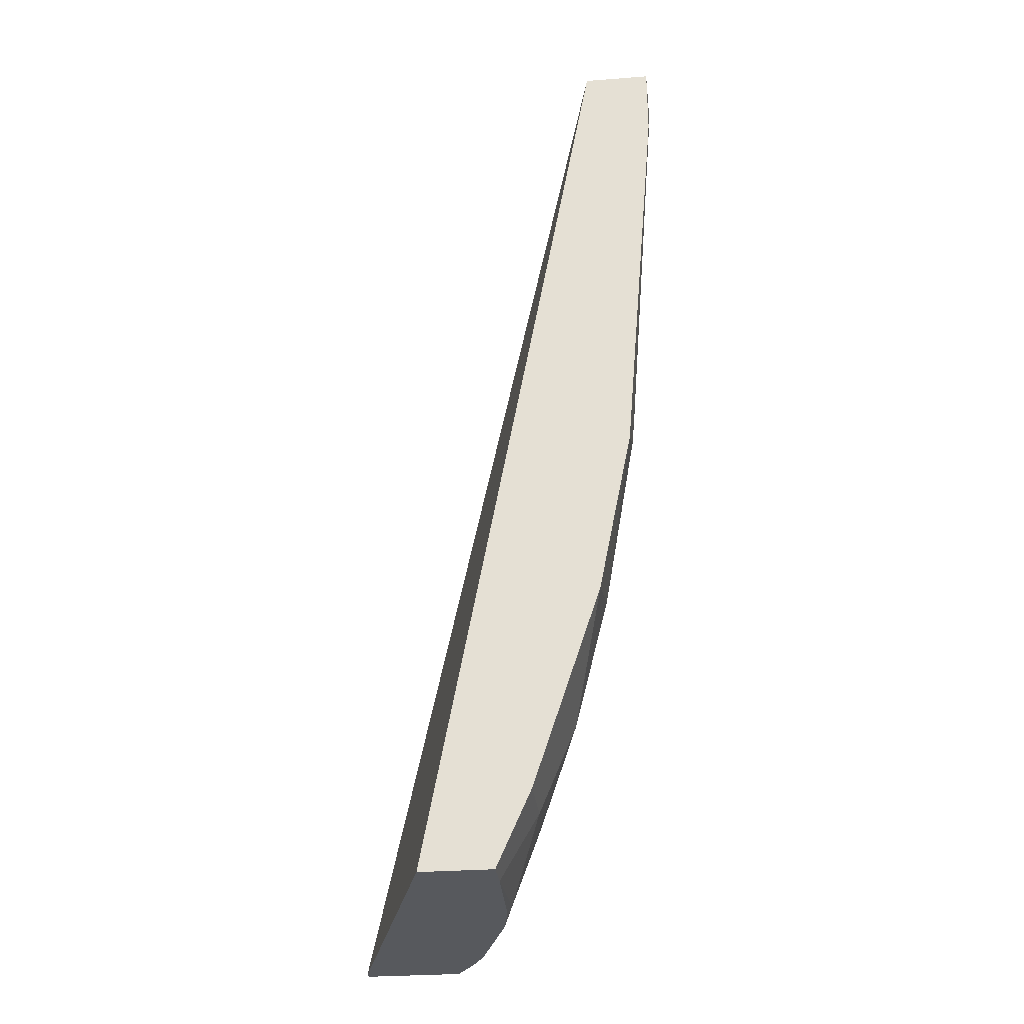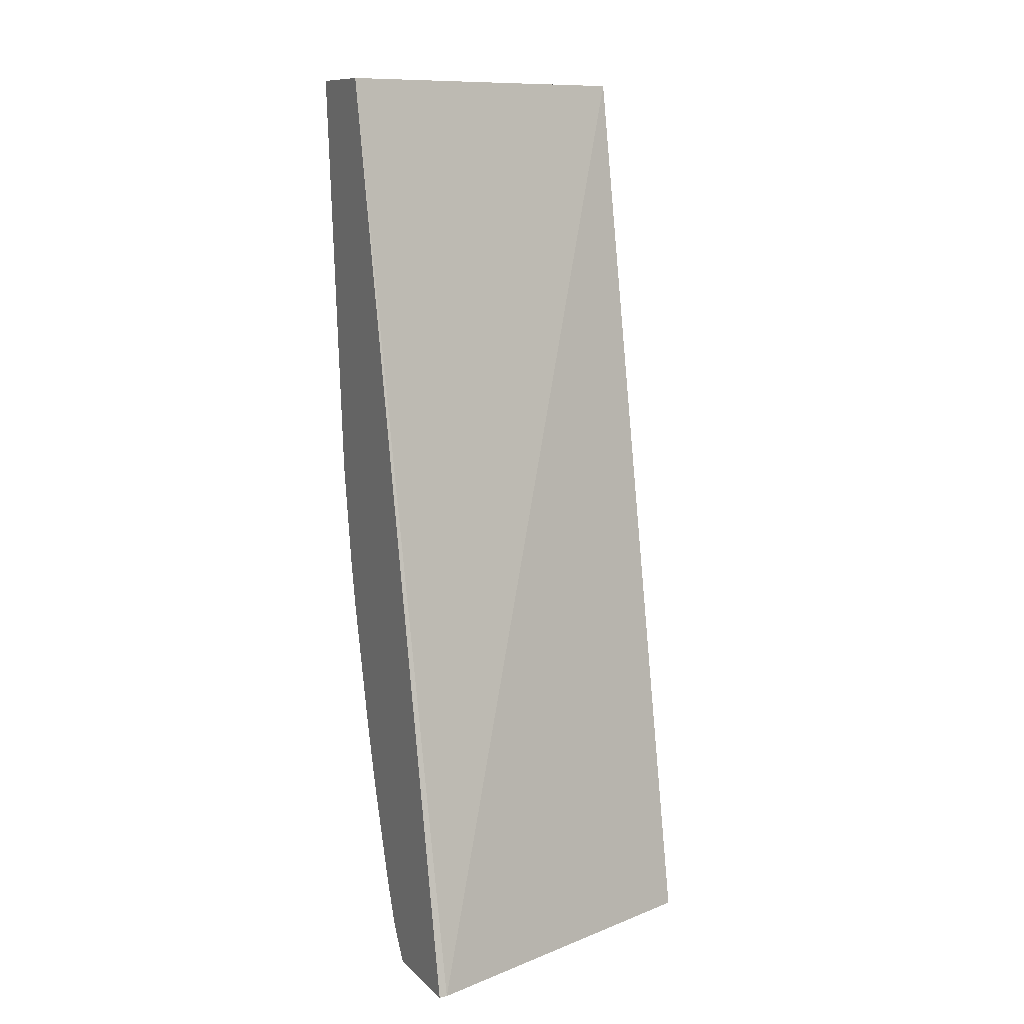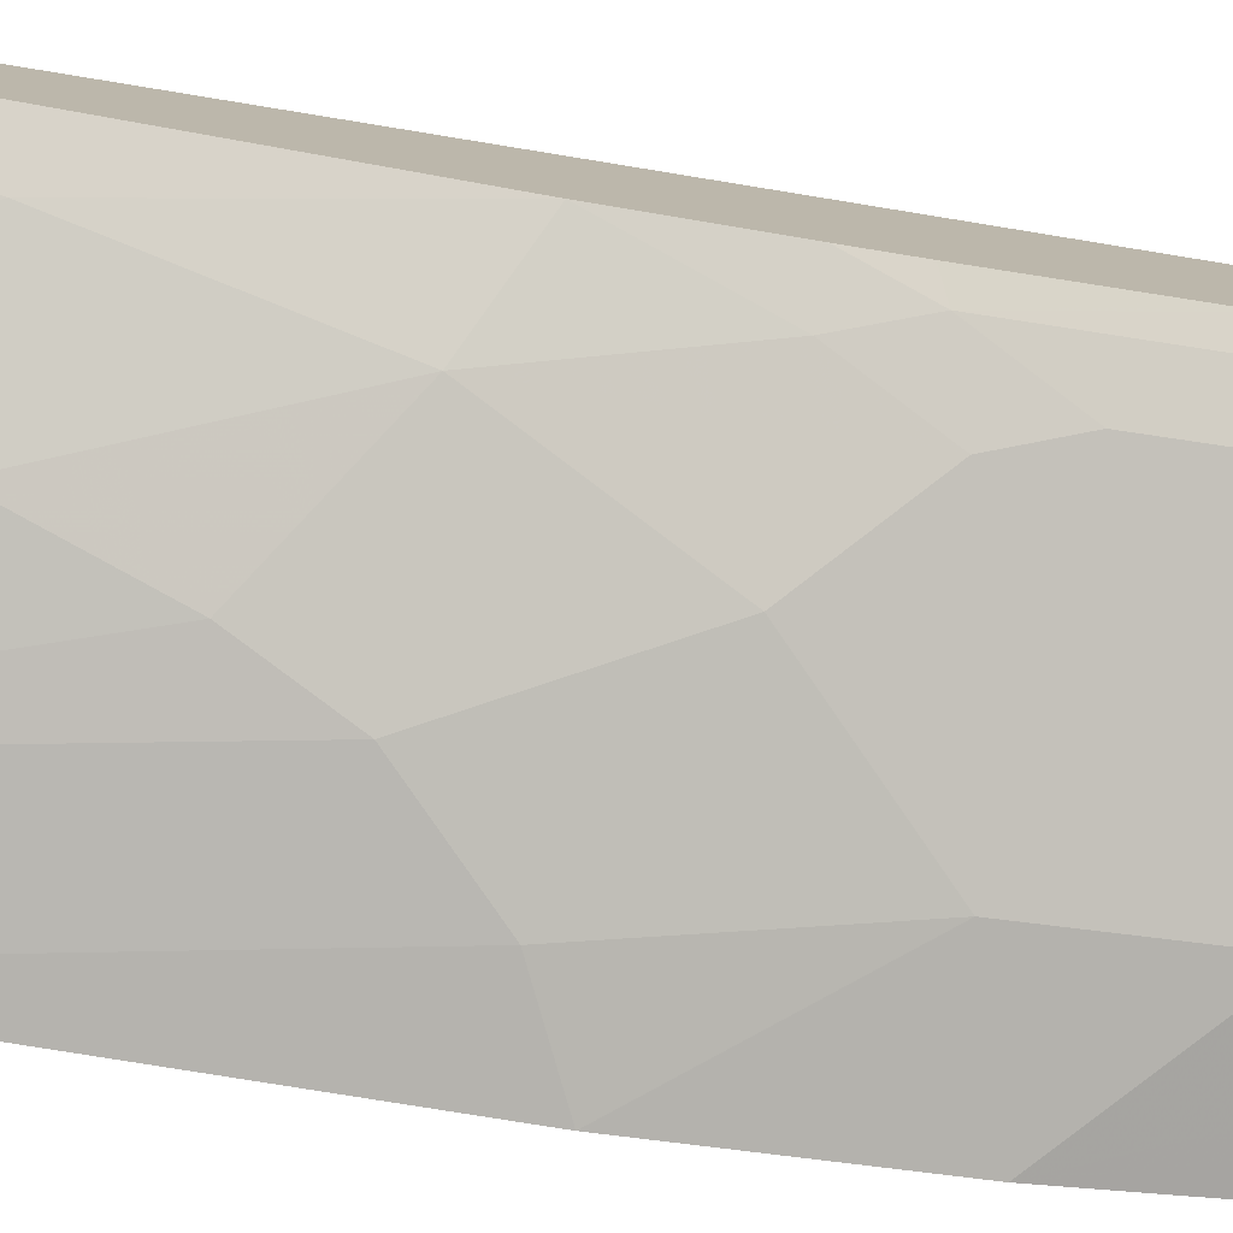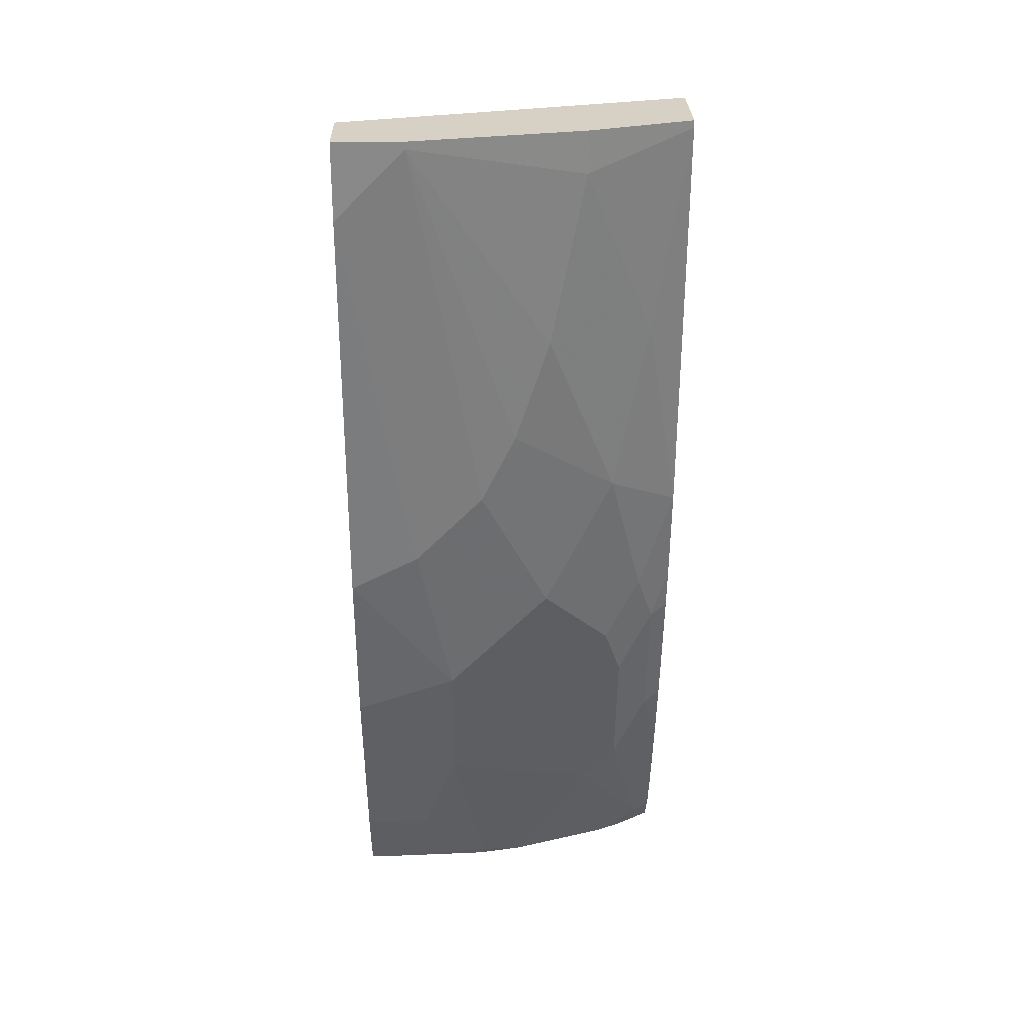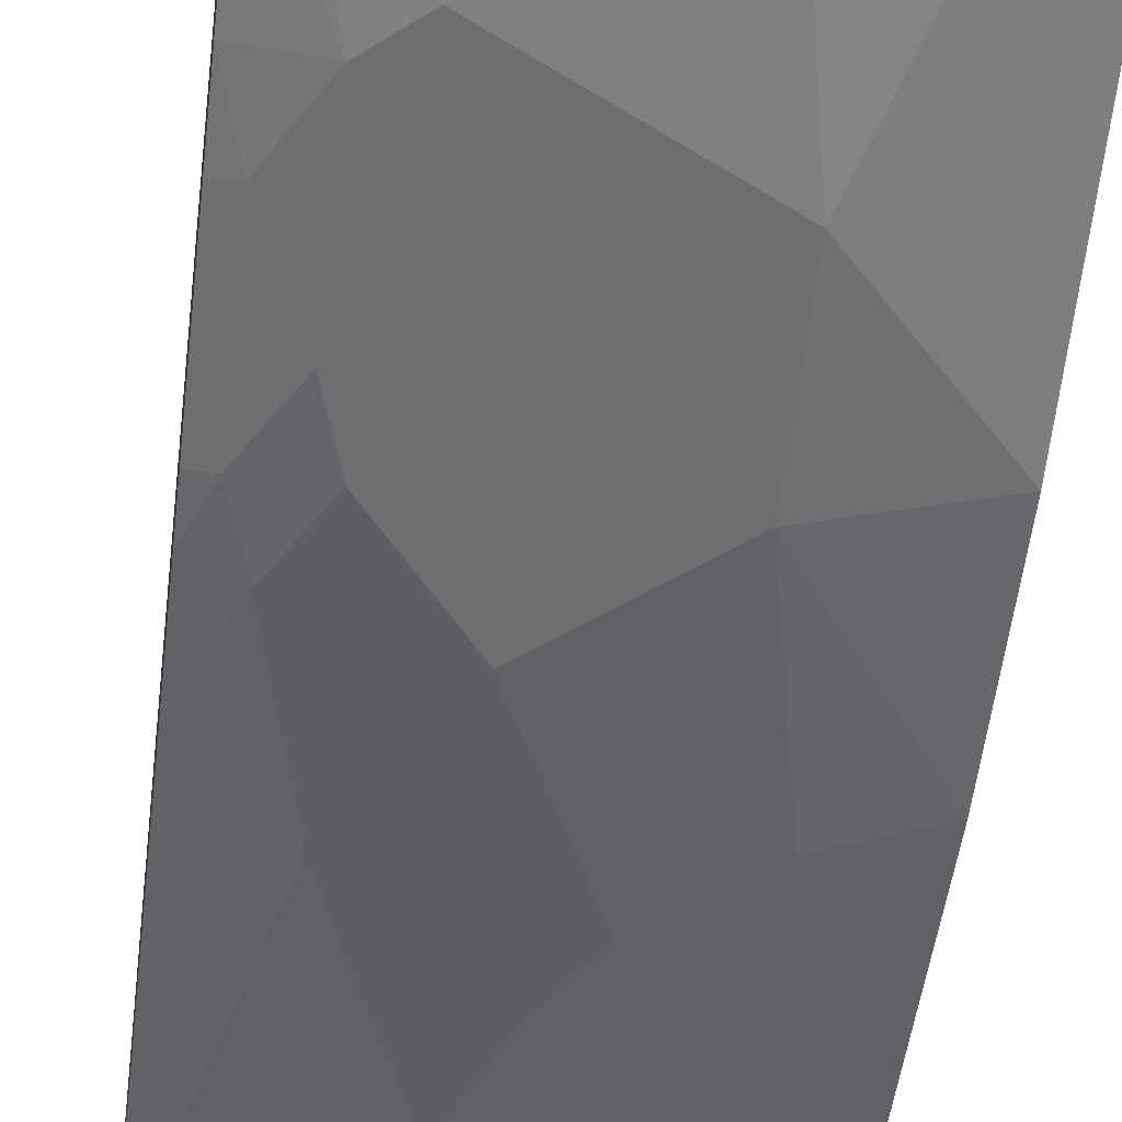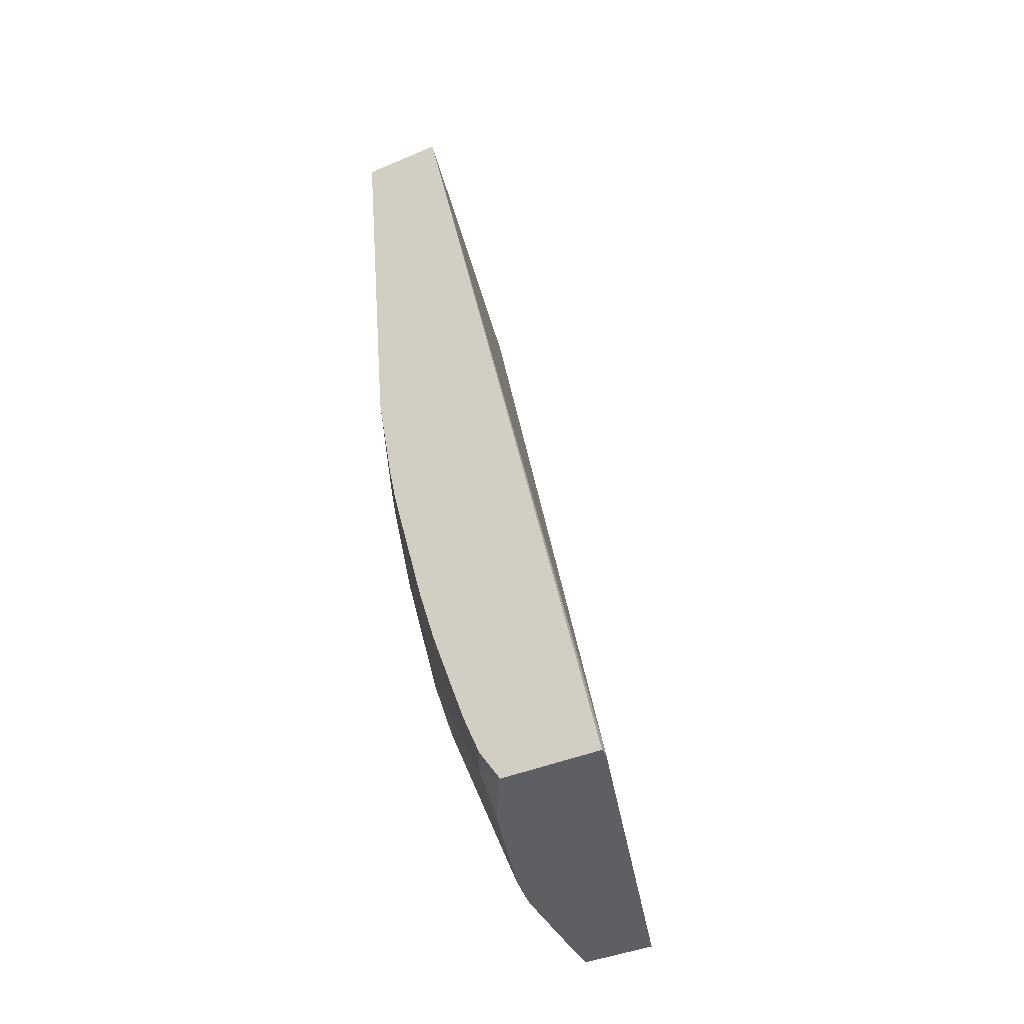
<metadata>
{"format":"obj","ext":"obj","renderer":"f3d","projection":"perspective","resolution":1024,"background":"white","views":[{"elev":-29.5,"azim":96.5,"up":"+Y"},{"elev":11.0,"azim":-26.4,"up":"+Y"},{"elev":-78.2,"azim":-100.7,"up":"+Z"},{"elev":26.9,"azim":178.6,"up":"+Y"},{"elev":-40.8,"azim":-6.7,"up":"+Z"},{"elev":-40.9,"azim":-62.6,"up":"+Y"}]}
</metadata>
<code>
v -0.2044 -0.6544 -0.3302
v -0.2094 -0.6544 -0.3302
v -8.739e-05 -0.6544 -0.3955
v -8.739e-05 -0.07944 -0.5027
v -0.2094 -0.07938 -0.4504
v -0.2094 -0.6544 -0.3903
v -8.739e-05 -0.6544 -0.4399
v -8.739e-05 -0.07938 -0.503
v -0.2094 -0.07938 -0.5027
v -0.1889 -0.6544 -0.403
v -0.2094 -0.6337 -0.4033
v -0.199 -0.6389 -0.4085
v -0.02096 -0.6075 -0.4608
v -8.739e-05 -0.6075 -0.4608
v -0.02096 -0.6544 -0.4399
v -8.739e-05 -0.07938 -0.5446
v -0.1466 -0.07938 -0.5237
v -0.2094 -0.08383 -0.5027
v -0.178 -0.6544 -0.4085
v -0.2094 -0.6073 -0.4138
v -0.1726 -0.6544 -0.4112
v -0.192 -0.6109 -0.4225
v -0.1571 -0.576 -0.4504
v -8.739e-05 -0.4818 -0.5027
v -0.0419 -0.6075 -0.4608
v -0.08128 -0.6544 -0.4374
v -0.0838 -0.6493 -0.4399
v -0.0419 -0.07938 -0.5446
v -8.739e-05 -0.1257 -0.5446
v -0.1466 -0.1048 -0.5237
v -0.1885 -0.2095 -0.5027
v -0.2094 -0.2094 -0.4923
v -0.178 -0.5551 -0.4504
v -0.2094 -0.5445 -0.4347
v -0.1098 -0.6544 -0.4322
v -0.09427 -0.5551 -0.4713
v -8.739e-05 -0.377 -0.5237
v -0.06286 -0.5446 -0.4818
v -0.06286 -0.4608 -0.5027
v -0.0419 -0.08383 -0.5446
v -0.0419 -0.3561 -0.5237
v -0.06286 -0.3352 -0.5237
v -0.0838 -0.3143 -0.5237
v -0.1257 -0.2095 -0.5237
v -0.1676 -0.3143 -0.5027
v -0.2094 -0.3351 -0.4818
v -0.199 -0.5132 -0.4504
v -0.199 -0.4294 -0.4713
v -0.178 -0.4713 -0.4713
v -0.2094 -0.508 -0.4452
v -0.1013 -0.4364 -0.4992
v -0.08032 -0.4573 -0.4992
v -0.0838 -0.4399 -0.5027
v -0.1047 -0.2723 -0.5237
v -0.1257 -0.398 -0.5027
v -0.1466 -0.3561 -0.5027
v -0.1676 -0.4399 -0.4818
v -0.1885 -0.398 -0.4818
v -0.2094 -0.3979 -0.4714
v -0.2094 -0.4242 -0.4661
f 30 40 44
f 30 44 45
f 30 45 31
f 31 45 46
f 31 46 32
f 33 48 49
f 33 47 48
f 33 49 36
f 36 49 51
f 34 50 47
f 29 43 40
f 33 34 47
f 29 42 43
f 22 33 23
f 29 37 41
f 27 36 38
f 26 35 27
f 25 27 38
f 24 39 37
f 24 38 39
f 24 25 38
f 23 27 35
f 23 36 27
f 23 33 36
f 21 23 35
f 36 51 52
f 29 41 42
f 36 52 39
f 49 55 51
f 37 39 41
f 20 34 33
f 51 55 53
f 49 57 55
f 55 57 56
f 48 60 59
f 48 50 60
f 48 57 49
f 48 58 57
f 47 50 48
f 46 48 59
f 46 58 48
f 45 58 46
f 36 39 38
f 45 57 58
f 44 54 45
f 43 45 54
f 43 56 45
f 43 55 56
f 43 53 55
f 40 54 44
f 40 43 54
f 39 42 41
f 39 43 42
f 39 53 43
f 39 51 53
f 39 52 51
f 45 56 57
f 20 33 22
f 1 19 21
f 18 30 31
f 3 24 37
f 3 14 24
f 3 7 14
f 2 11 6
f 2 20 11
f 2 34 20
f 2 50 34
f 2 60 50
f 2 59 60
f 2 46 59
f 2 32 46
f 2 18 32
f 2 9 18
f 2 5 9
f 1 5 2
f 1 4 5
f 1 7 3
f 1 15 7
f 1 26 15
f 1 35 26
f 1 21 35
f 1 10 19
f 1 6 10
f 1 2 6
f 18 31 32
f 3 37 29
f 3 29 16
f 1 3 4
f 3 8 4
f 3 16 8
f 17 28 40
f 16 40 28
f 16 29 40
f 15 27 25
f 17 40 30
f 13 25 24
f 13 24 14
f 12 23 21
f 12 22 23
f 12 20 22
f 12 21 19
f 11 20 12
f 15 26 27
f 9 30 18
f 4 8 5
f 10 12 19
f 5 8 16
f 5 16 28
f 5 17 9
f 6 11 12
f 5 28 17
f 7 13 14
f 7 15 25
f 7 25 13
f 9 17 30
f 6 12 10

</code>
